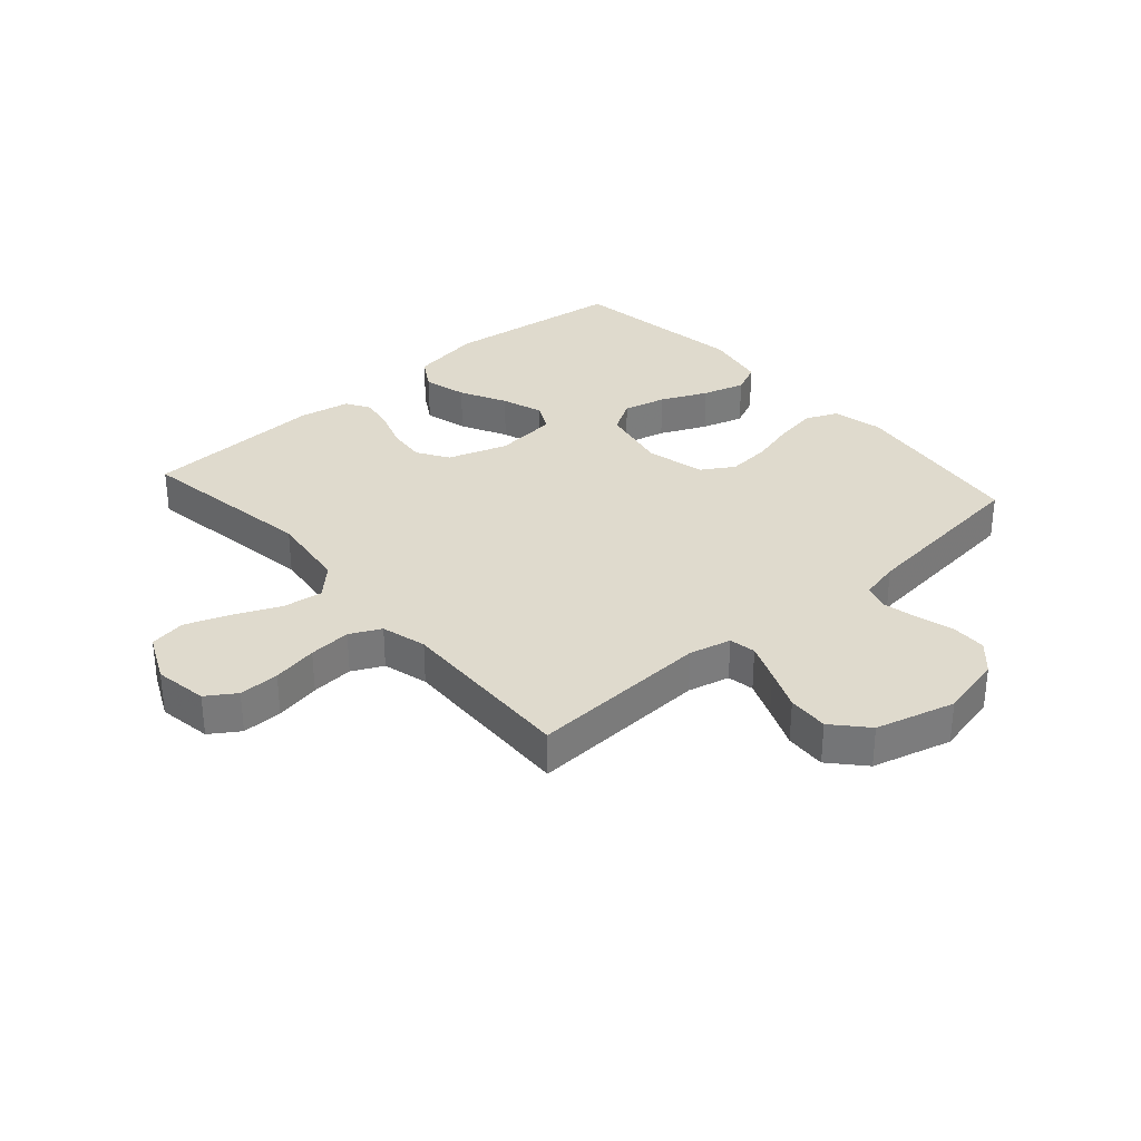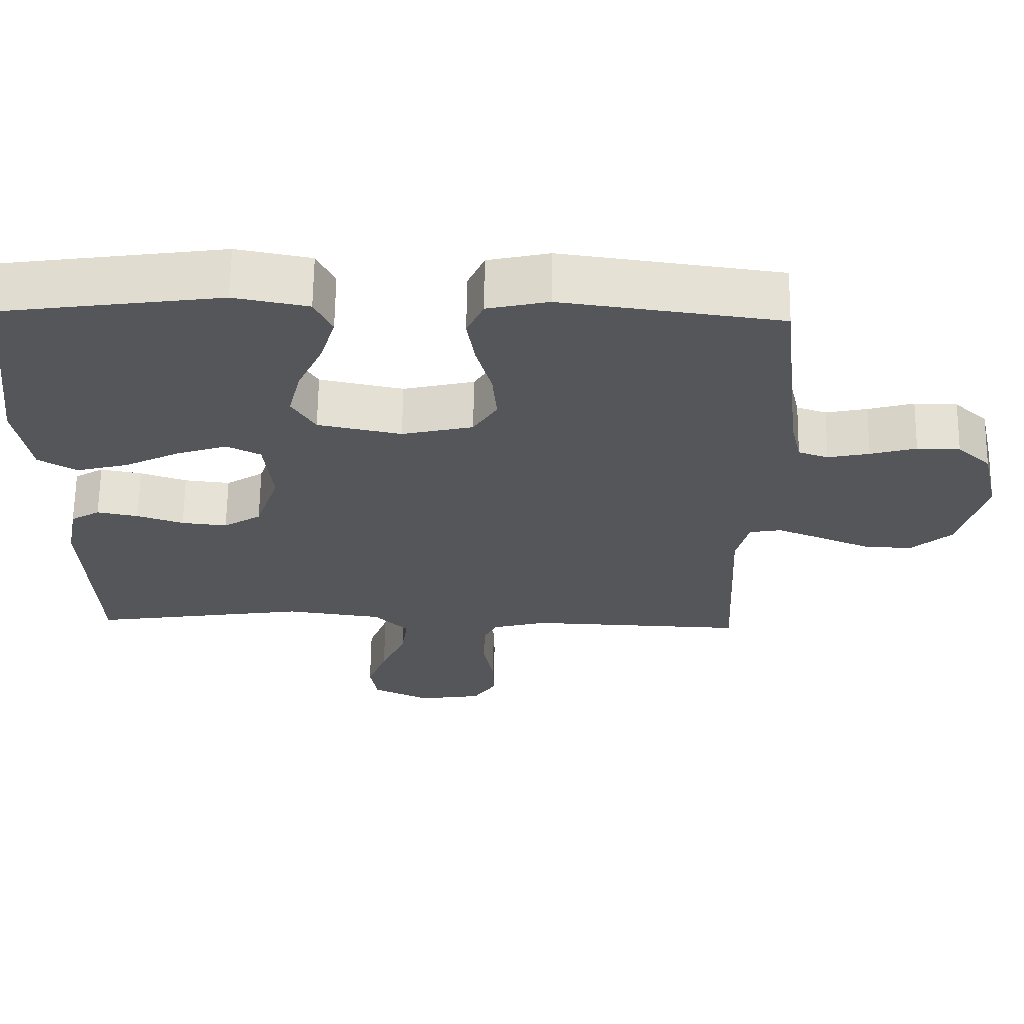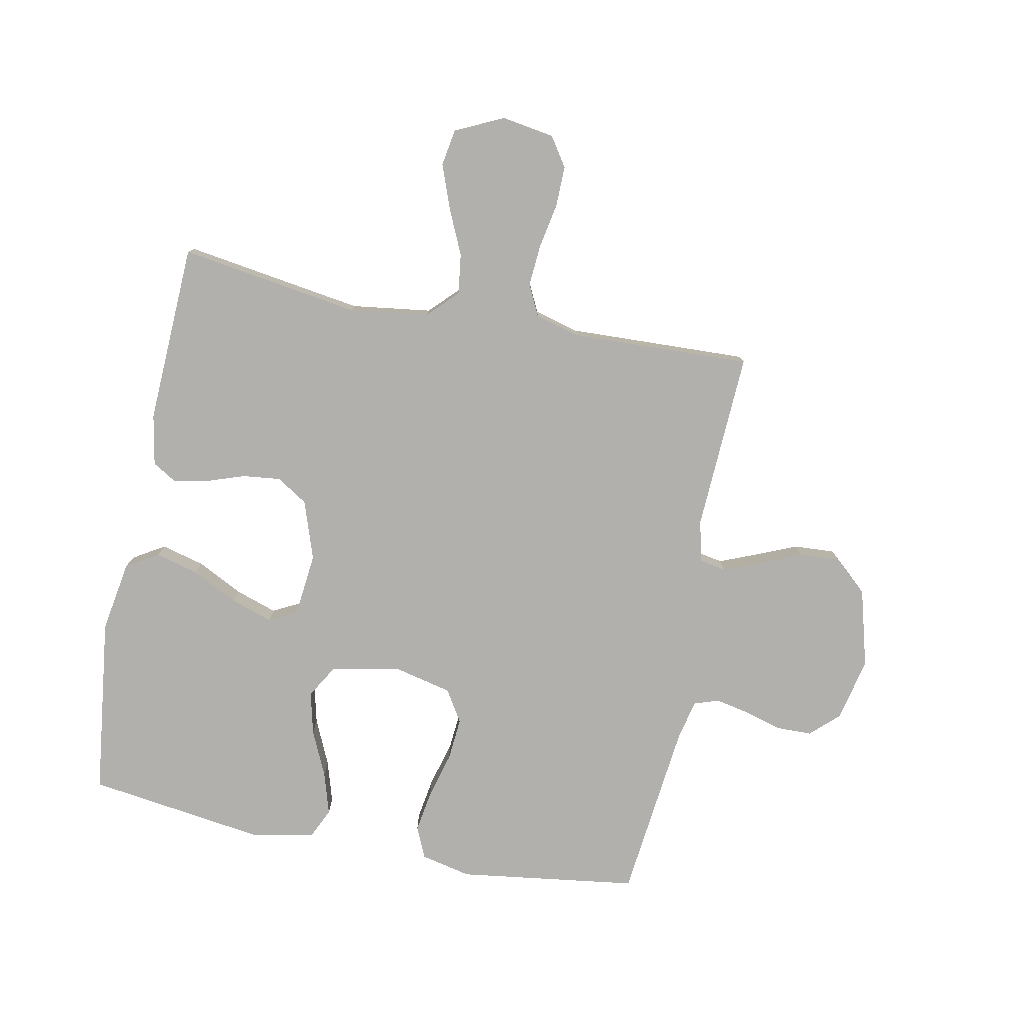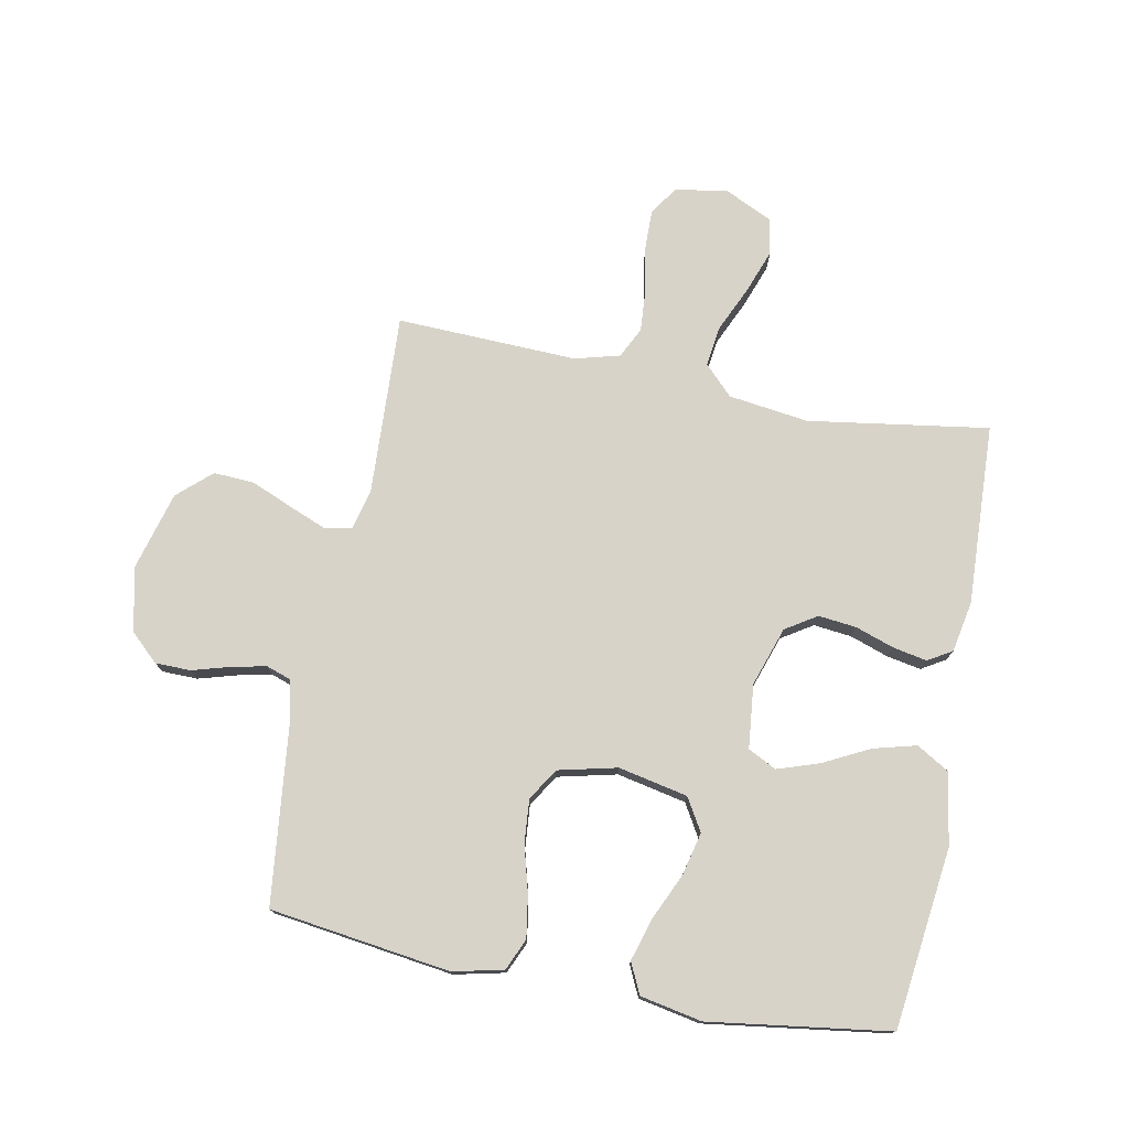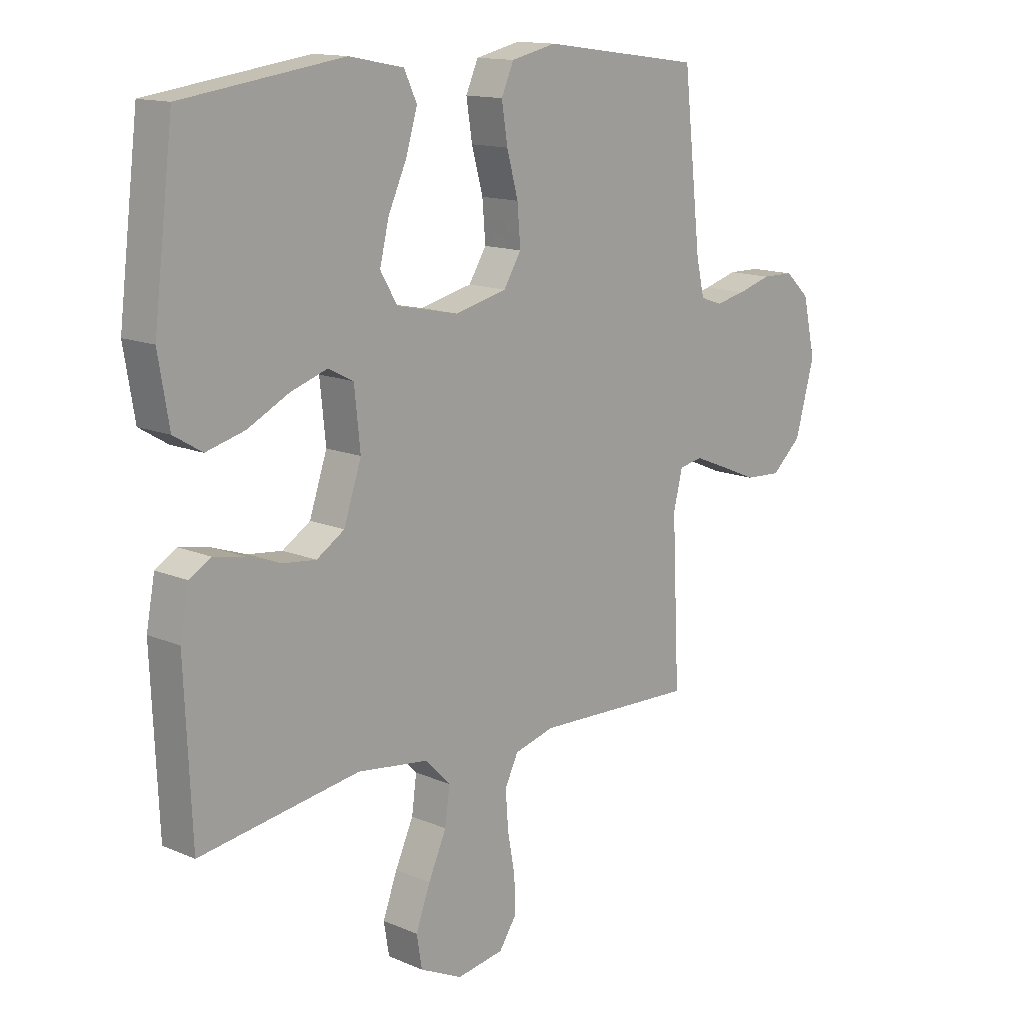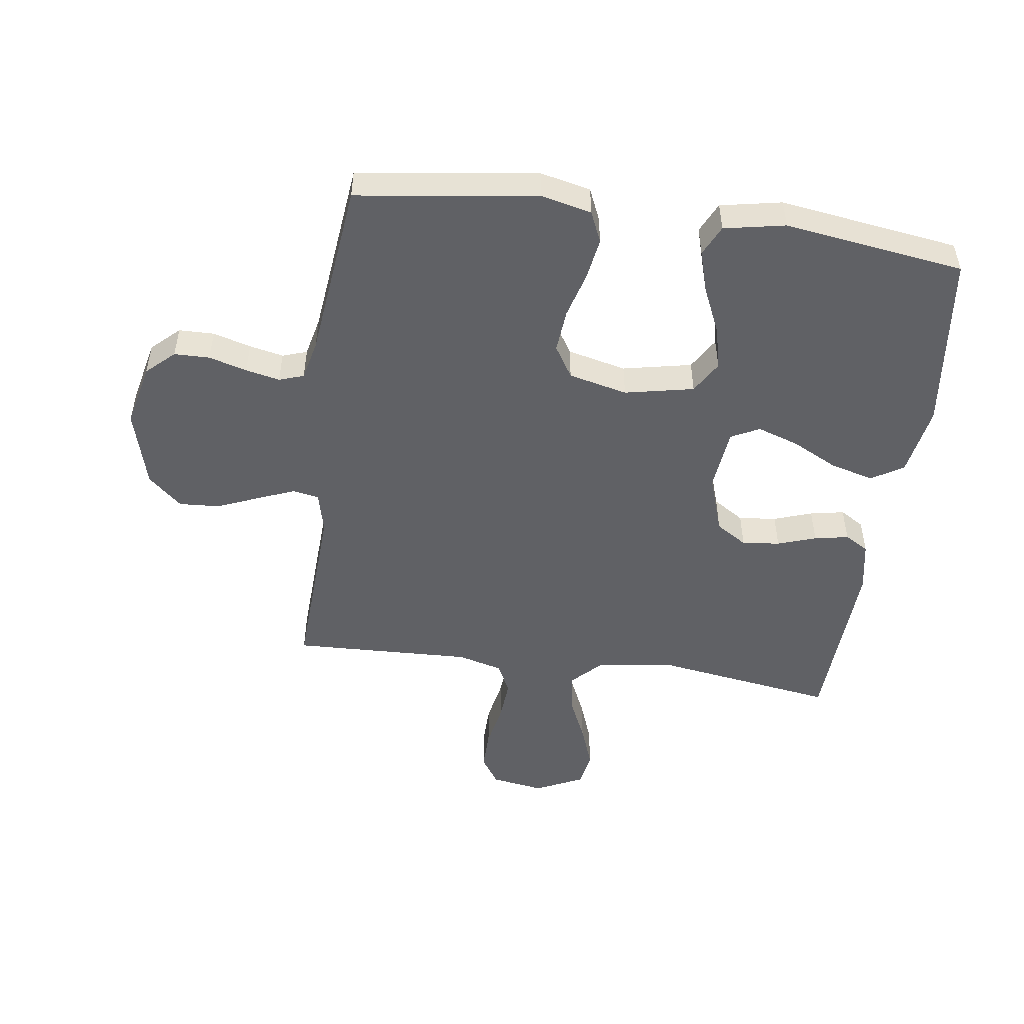
<metadata>
{"format":"obj","ext":"obj","renderer":"f3d","projection":"perspective","resolution":1024,"background":"white","views":[{"elev":32.6,"azim":-131.5,"up":"+Y"},{"elev":64.8,"azim":-179.2,"up":"+Z"},{"elev":-78.6,"azim":168.8,"up":"+Y"},{"elev":76.0,"azim":10.9,"up":"+Y"},{"elev":13.9,"azim":133.5,"up":"+Z"},{"elev":-49.9,"azim":-8.0,"up":"+Y"}]}
</metadata>
<code>
v 0.5 0.07 0.5
v 0.537 0.07 0.2
v 0.517 0.07 0.081
v 0.464 0.07 0.049
v 0.392 0.07 0.068
v 0.315 0.07 0.107
v 0.246 0.07 0.13
v 0.199 0.07 0.106
v 0.188 0.07 0
v 0.221 0.07 -0.098
v 0.273 0.07 -0.131
v 0.336 0.07 -0.124
v 0.4 0.07 -0.102
v 0.457 0.07 -0.091
v 0.497 0.07 -0.115
v 0.513 0.07 -0.2
v 0.5 0.07 -0.5
v 0.2 0.07 -0.455
v 0.067 0.07 -0.473
v 0.02 0.07 -0.521
v 0.029 0.07 -0.588
v 0.063 0.07 -0.663
v 0.09 0.07 -0.736
v 0.08 0.07 -0.796
v 0 0.07 -0.834
v -0.088 0.07 -0.82
v -0.12 0.07 -0.772
v -0.119 0.07 -0.705
v -0.105 0.07 -0.63
v -0.1 0.07 -0.56
v -0.125 0.07 -0.509
v -0.2 0.07 -0.489
v -0.5 0.07 -0.5
v -0.486 0.07 -0.2
v -0.503 0.07 -0.131
v -0.547 0.07 -0.123
v -0.609 0.07 -0.148
v -0.678 0.07 -0.177
v -0.746 0.07 -0.181
v -0.802 0.07 -0.131
v -0.838 0.07 0
v -0.814 0.07 0.106
v -0.768 0.07 0.149
v -0.709 0.07 0.15
v -0.646 0.07 0.132
v -0.589 0.07 0.12
v -0.548 0.07 0.134
v -0.533 0.07 0.2
v -0.5 0.07 0.5
v -0.2 0.07 0.541
v -0.116 0.07 0.522
v -0.093 0.07 0.47
v -0.104 0.07 0.4
v -0.125 0.07 0.323
v -0.131 0.07 0.251
v -0.098 0.07 0.198
v 0 0.07 0.175
v 0.115 0.07 0.199
v 0.147 0.07 0.253
v 0.13 0.07 0.324
v 0.095 0.07 0.401
v 0.074 0.07 0.471
v 0.098 0.07 0.522
v 0.2 0.07 0.542
v 0.5 0 0.5
v 0.537 0 0.2
v 0.517 0 0.081
v 0.464 0 0.049
v 0.392 0 0.068
v 0.315 0 0.107
v 0.246 0 0.13
v 0.199 0 0.106
v 0.188 0 0
v 0.221 0 -0.098
v 0.273 0 -0.131
v 0.336 0 -0.124
v 0.4 0 -0.102
v 0.457 0 -0.091
v 0.497 0 -0.115
v 0.513 0 -0.2
v 0.5 0 -0.5
v 0.2 0 -0.455
v 0.067 0 -0.473
v 0.02 0 -0.521
v 0.029 0 -0.588
v 0.063 0 -0.663
v 0.09 0 -0.736
v 0.08 0 -0.796
v 0 0 -0.834
v -0.088 0 -0.82
v -0.12 0 -0.772
v -0.119 0 -0.705
v -0.105 0 -0.63
v -0.1 0 -0.56
v -0.125 0 -0.509
v -0.2 0 -0.489
v -0.5 0 -0.5
v -0.486 0 -0.2
v -0.503 0 -0.131
v -0.547 0 -0.123
v -0.609 0 -0.148
v -0.678 0 -0.177
v -0.746 0 -0.181
v -0.802 0 -0.131
v -0.838 0 0
v -0.814 0 0.106
v -0.768 0 0.149
v -0.709 0 0.15
v -0.646 0 0.132
v -0.589 0 0.12
v -0.548 0 0.134
v -0.533 0 0.2
v -0.5 0 0.5
v -0.2 0 0.541
v -0.116 0 0.522
v -0.093 0 0.47
v -0.104 0 0.4
v -0.125 0 0.323
v -0.131 0 0.251
v -0.098 0 0.198
v 0 0 0.175
v 0.115 0 0.199
v 0.147 0 0.253
v 0.13 0 0.324
v 0.095 0 0.401
v 0.074 0 0.471
v 0.098 0 0.522
v 0.2 0 0.542
f 60 61 62 63
f 59 60 63 64
f 51 52 53 54
f 51 54 55
f 48 49 50 51
f 47 48 51 55
f 46 47 55 56
f 42 43 44 45
f 42 45 46
f 41 42 46
f 37 38 39 40
f 36 37 40 41
f 35 36 41 46
f 32 33 34
f 31 32 34 35
f 26 27 28 29
f 26 29 30
f 25 26 30
f 24 25 30
f 21 22 23 24
f 21 24 30 31
f 15 16 17 18
f 15 18 19
f 12 13 14 15
f 11 12 15 19
f 10 11 19 20
f 3 4 5 6
f 3 6 7
f 2 3 7
f 59 64 1 2
f 58 59 2 7
f 57 58 7 8
f 56 57 8 9
f 20 21 31 35
f 20 35 46 56
f 9 10 20 56
f 127 126 125 124
f 128 127 124 123
f 118 117 116 115
f 119 118 115
f 115 114 113 112
f 119 115 112 111
f 120 119 111 110
f 109 108 107 106
f 110 109 106
f 110 106 105
f 104 103 102 101
f 105 104 101 100
f 110 105 100 99
f 98 97 96
f 99 98 96 95
f 93 92 91 90
f 94 93 90
f 94 90 89
f 94 89 88
f 88 87 86 85
f 95 94 88 85
f 82 81 80 79
f 83 82 79
f 79 78 77 76
f 83 79 76 75
f 84 83 75 74
f 70 69 68 67
f 71 70 67
f 71 67 66
f 66 65 128 123
f 71 66 123 122
f 72 71 122 121
f 73 72 121 120
f 99 95 85 84
f 120 110 99 84
f 120 84 74 73
f 1 65 66 2
f 2 66 67 3
f 3 67 68 4
f 4 68 69 5
f 5 69 70 6
f 6 70 71 7
f 7 71 72 8
f 8 72 73 9
f 9 73 74 10
f 10 74 75 11
f 11 75 76 12
f 12 76 77 13
f 13 77 78 14
f 14 78 79 15
f 15 79 80 16
f 16 80 81 17
f 17 81 82 18
f 18 82 83 19
f 19 83 84 20
f 20 84 85 21
f 21 85 86 22
f 22 86 87 23
f 23 87 88 24
f 24 88 89 25
f 25 89 90 26
f 26 90 91 27
f 27 91 92 28
f 28 92 93 29
f 29 93 94 30
f 30 94 95 31
f 31 95 96 32
f 32 96 97 33
f 33 97 98 34
f 34 98 99 35
f 35 99 100 36
f 36 100 101 37
f 37 101 102 38
f 38 102 103 39
f 39 103 104 40
f 40 104 105 41
f 41 105 106 42
f 42 106 107 43
f 43 107 108 44
f 44 108 109 45
f 45 109 110 46
f 46 110 111 47
f 47 111 112 48
f 48 112 113 49
f 49 113 114 50
f 50 114 115 51
f 51 115 116 52
f 52 116 117 53
f 53 117 118 54
f 54 118 119 55
f 55 119 120 56
f 56 120 121 57
f 57 121 122 58
f 58 122 123 59
f 59 123 124 60
f 60 124 125 61
f 61 125 126 62
f 62 126 127 63
f 63 127 128 64
f 64 128 65 1

</code>
